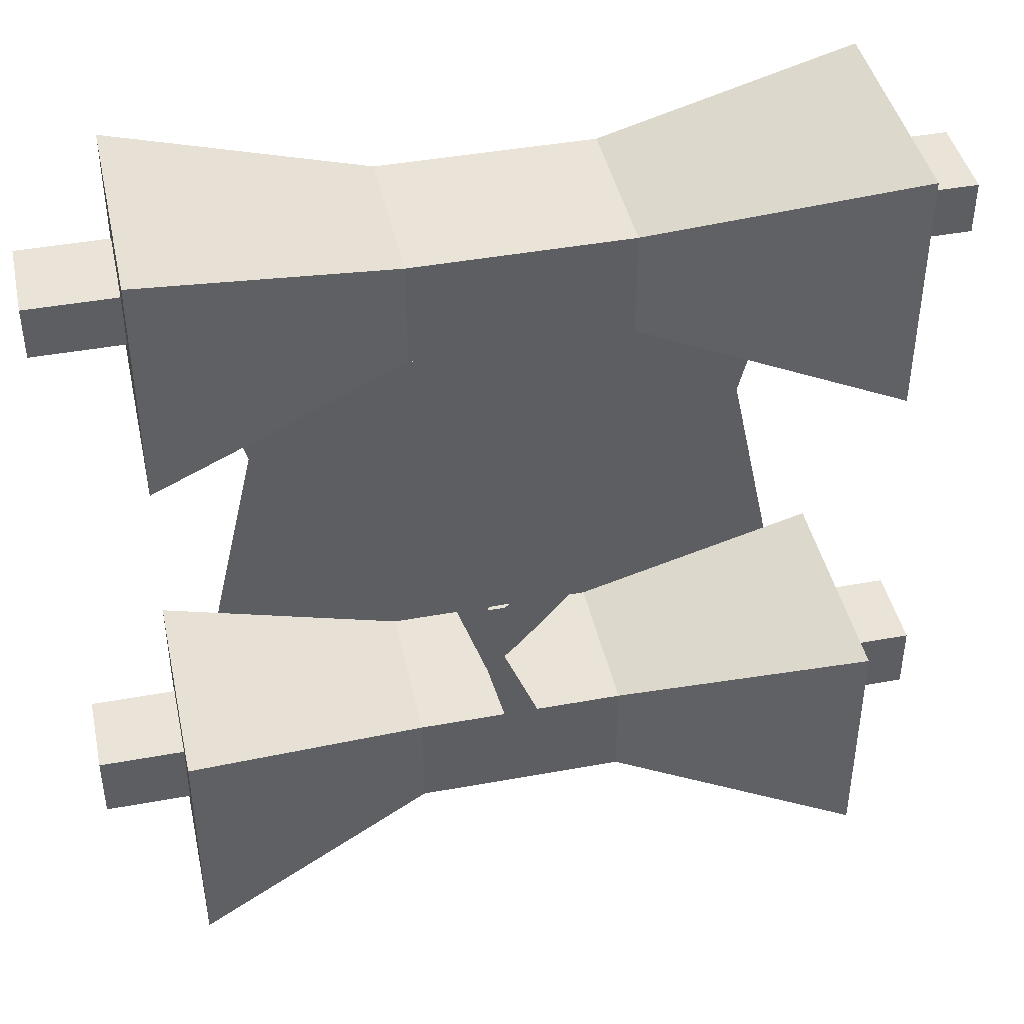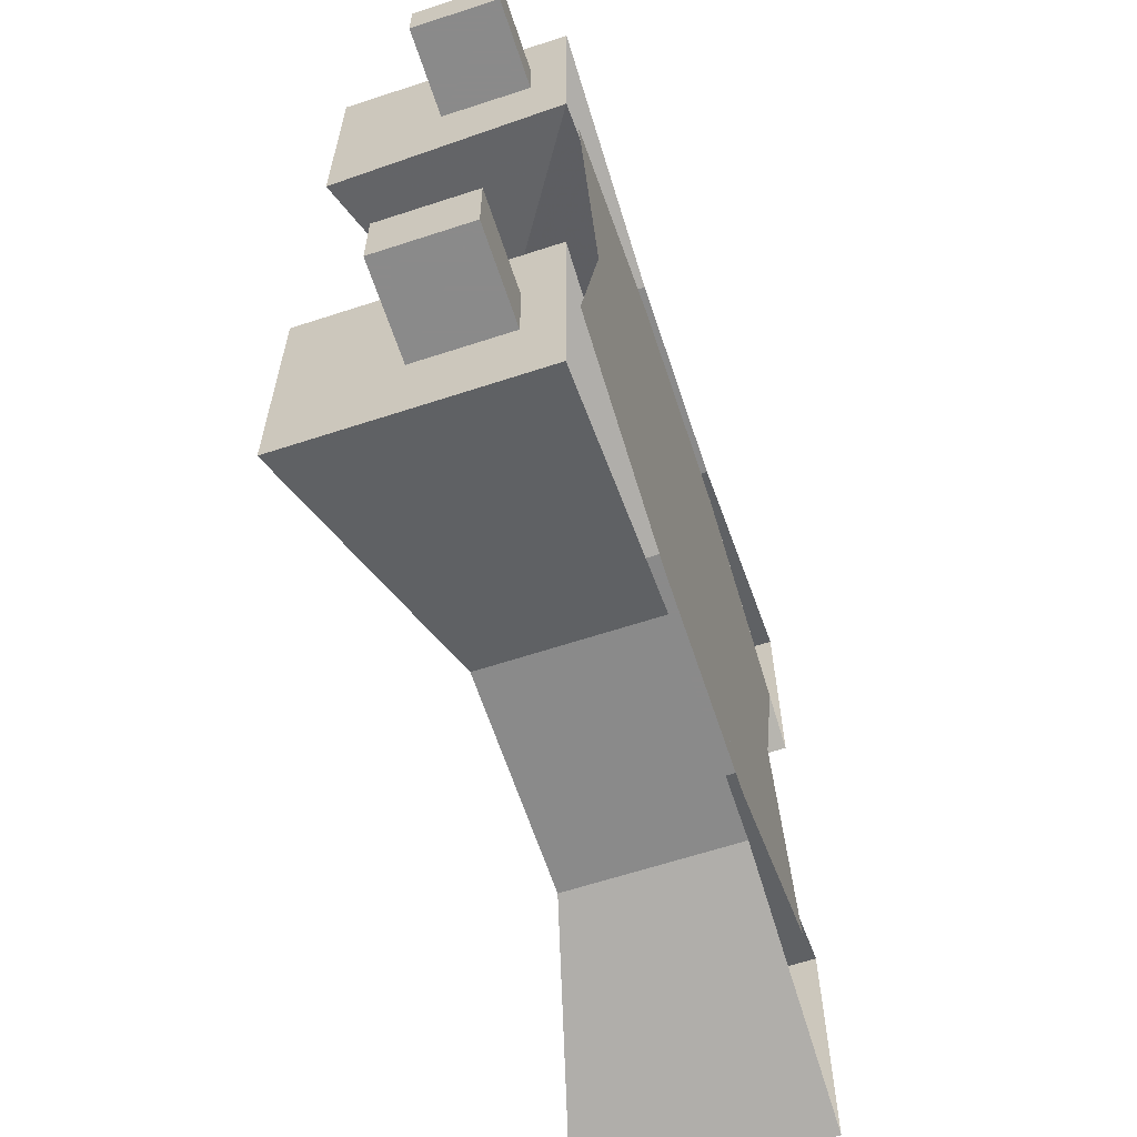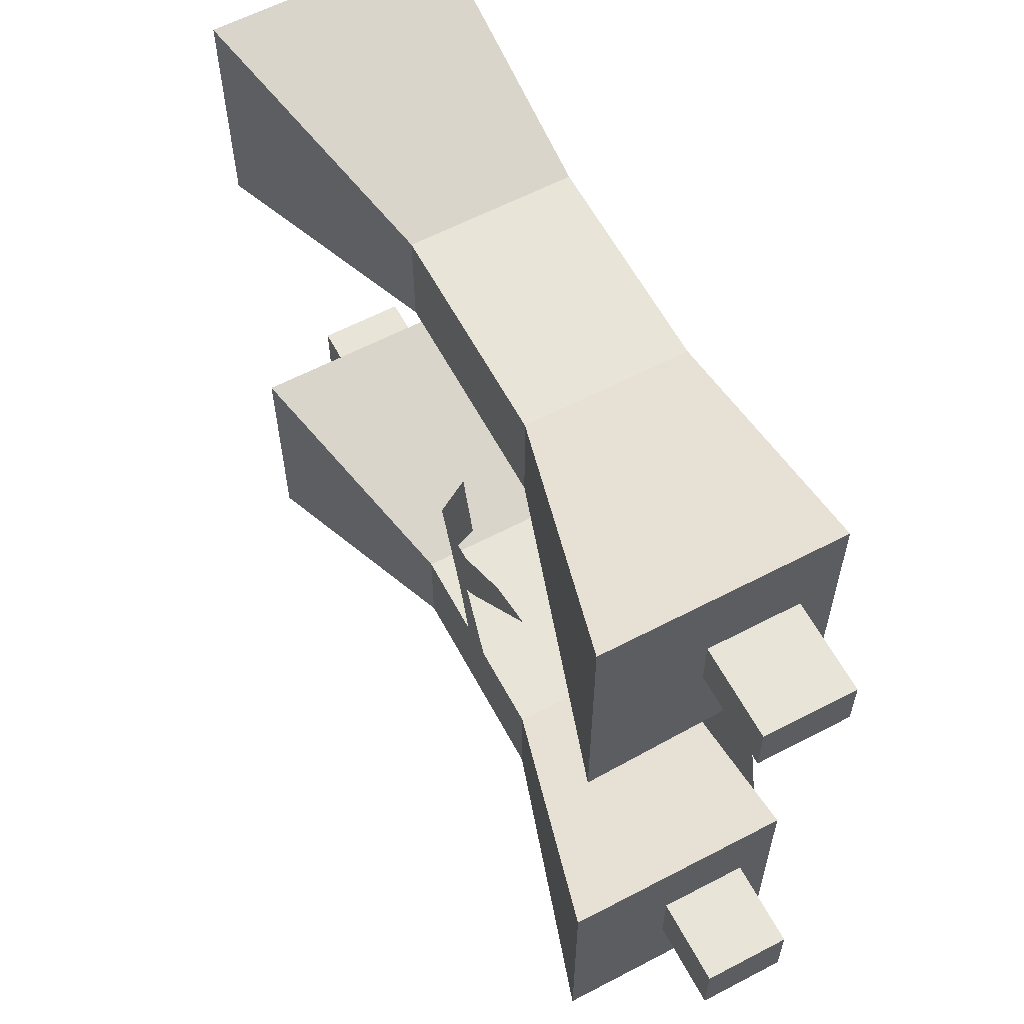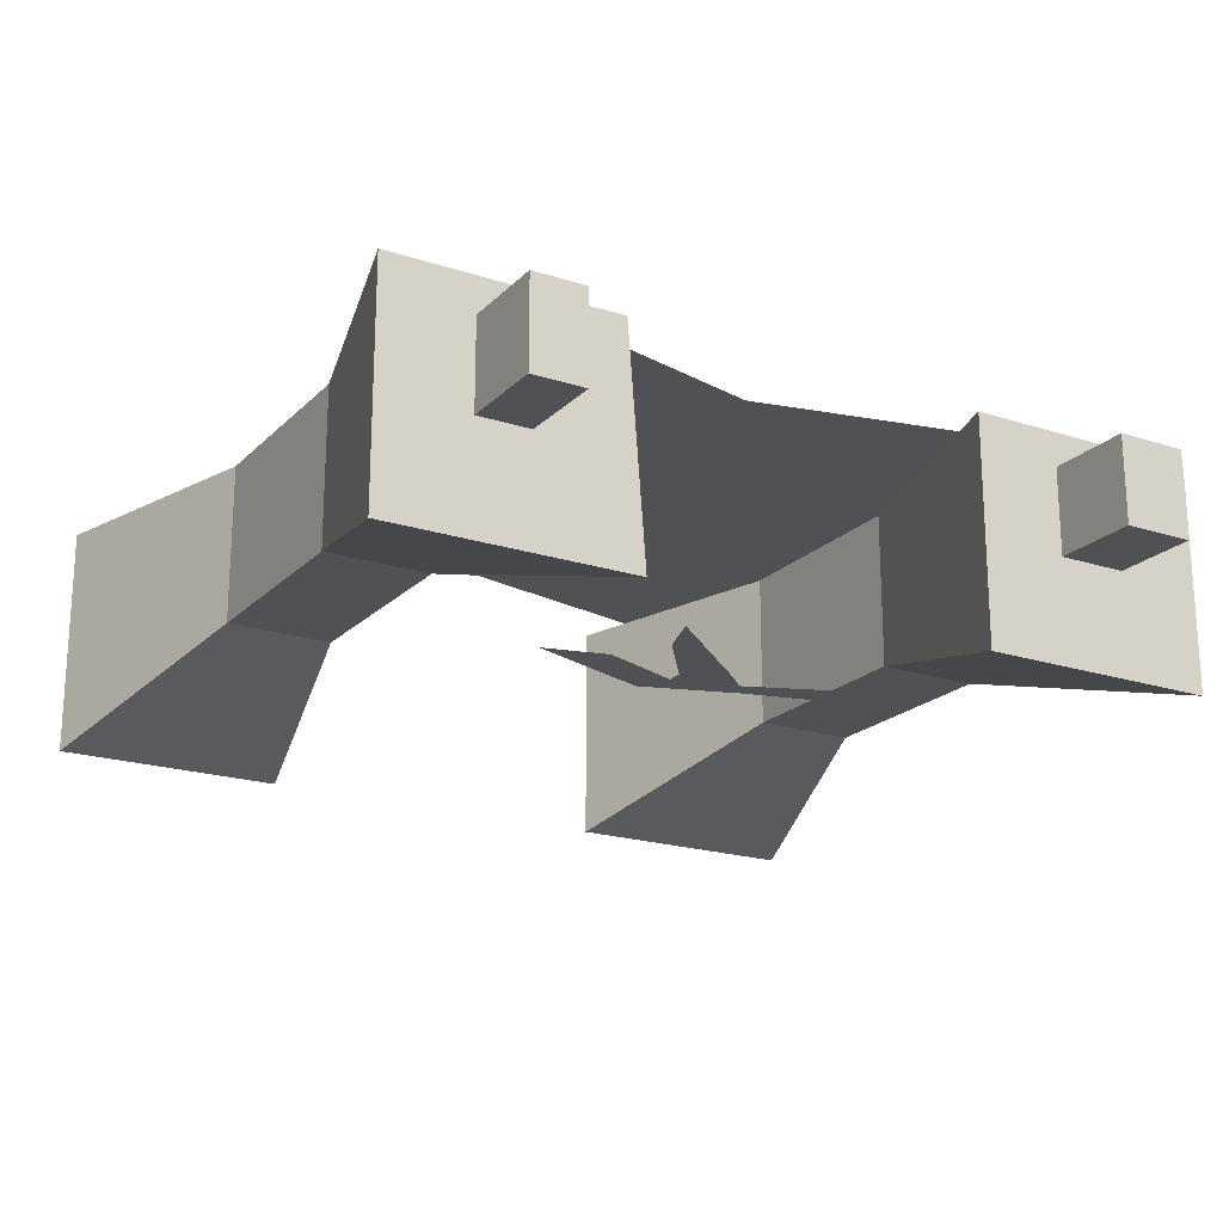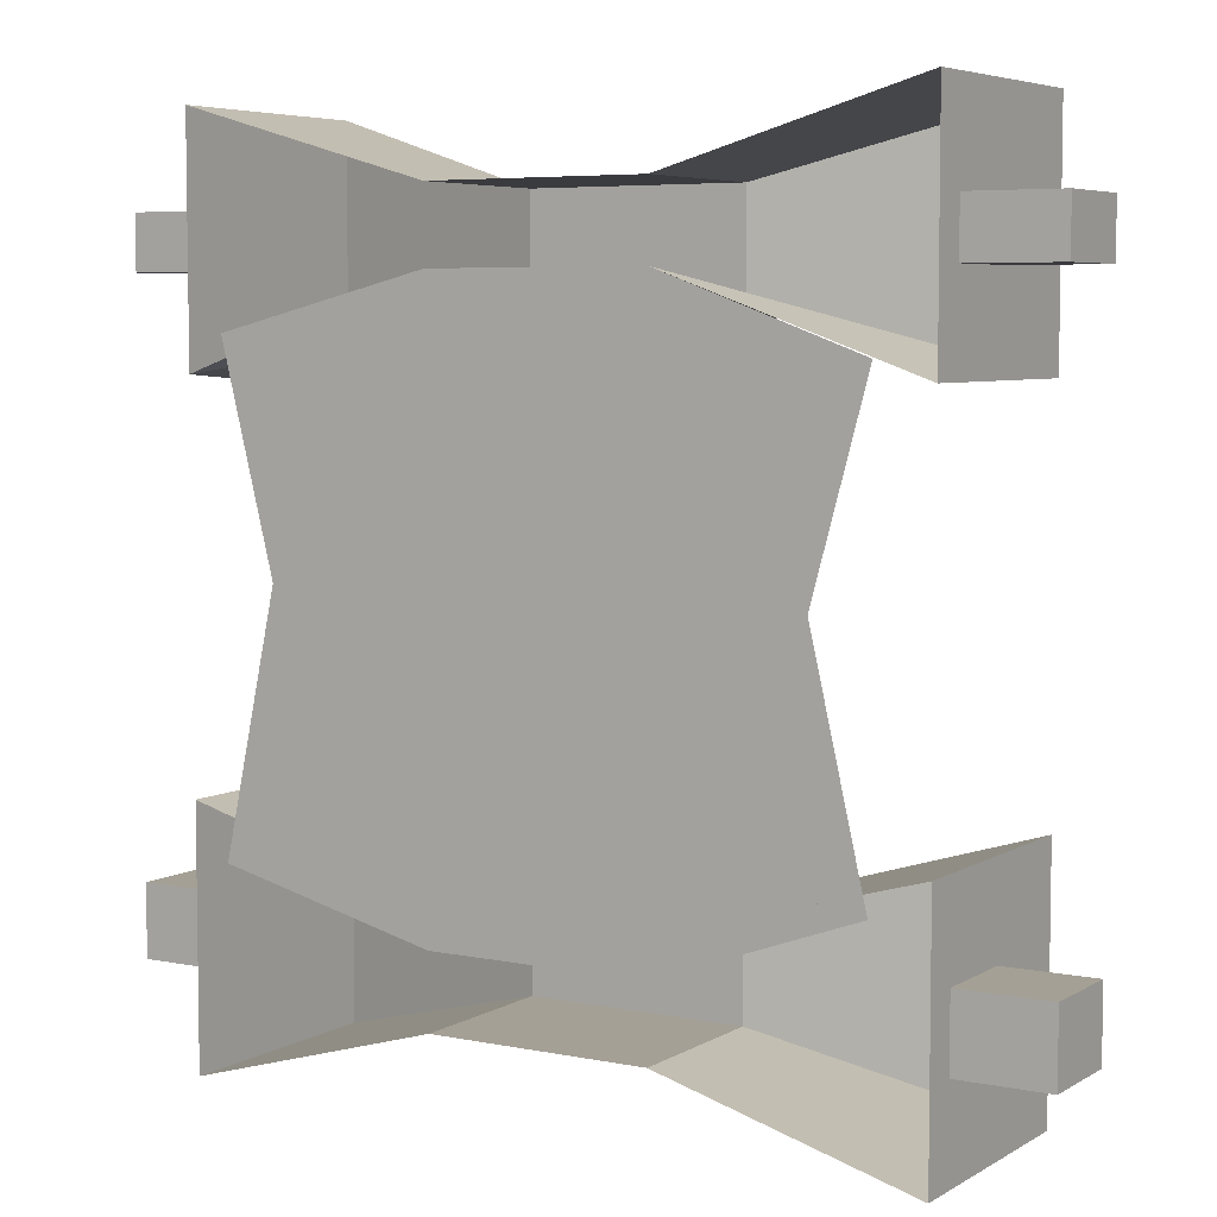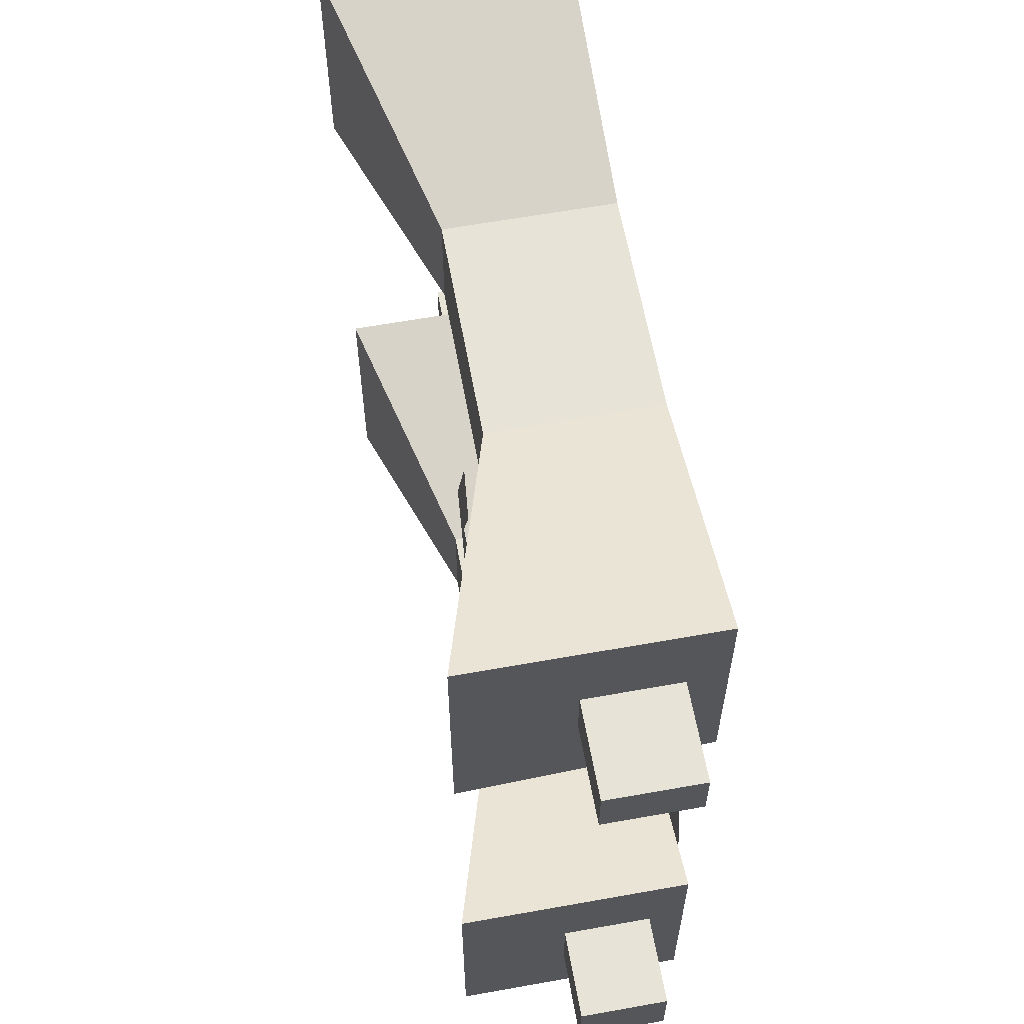
<metadata>
{"format":"obj","ext":"obj","renderer":"f3d","projection":"perspective","resolution":1024,"background":"white","views":[{"elev":43.0,"azim":-12.3,"up":"+Z"},{"elev":-63.6,"azim":108.3,"up":"+Z"},{"elev":60.7,"azim":61.9,"up":"+Z"},{"elev":-20.1,"azim":59.3,"up":"+Y"},{"elev":5.7,"azim":-148.6,"up":"+Z"},{"elev":62.1,"azim":79.7,"up":"+Z"}]}
</metadata>
<code>
o item/letter
v 5 -9 12
v 5 0 14
v 19 0 9
v 19 -13 8
v 5 -9 18
v -7 -9 18
v -7 -9 12
v -7 0 14
v -18 0 10
v 17 0 11
v 14 0 -1
v -15 0 -1
v 17 0 -15
v -18 0 -14
v -7 0 -18
v 5 0 -18
v 5 0 18
v 19 -13 22
v 19 0 22
v -21 -13 9
v -21 0 9
v -21 -13 22
v -21 0 22
v -7 0 18
v 5 -9 -22
v 5 0 -22
v 19 0 -26
v 19 -13 -26
v 5 -9 -16
v -7 -9 -16
v -7 -9 -22
v -7 0 -22
v 5 0 -16
v 19 -13 -12
v 19 0 -12
v -21 -13 -26
v -21 0 -26
v -21 -13 -12
v -21 0 -12
v -7 0 -16
v -21 -7 14
v -21 -7 17
v -26 -7 17
v -26 -7 14
v -21 -2 14
v -26 -2 14
v -21 -2 17
v -26 -2 17
v -21 -7 -21
v -21 -7 -17
v -26 -7 -17
v -26 -7 -21
v -21 -2 -21
v -26 -2 -21
v -21 -2 -17
v -26 -2 -17
v 24 -7 -21
v 24 -7 -17
v 19 -7 -17
v 19 -7 -21
v 24 -2 -21
v 24 -2 -17
v 19 -2 -17
v 19 -2 -21
v 24 -7 14
v 24 -7 17
v 19 -7 17
v 19 -7 14
v 24 -2 14
v 24 -2 17
v 19 -2 17
v 19 -2 14
v -2 -9 -22
v 0 -9 -22
v 2 -9 -20
v 2 -9 -18
v 0 -9 -16
v -2 -9 -16
v -4 -9 -18
v -4 -9 -20
v -2 -9 -11
v -3 -9 -12
v -3 -9 -7
v -5 -9 -6
v -1 -9 -2
v -2 -9 2
v -2 -9 -7
v -1 -9 -10
v 5 -9 -3
v 2 -9 -4
f 1 2 3
f 1 3 4
f 1 4 5
f 1 5 6
f 1 6 7
f 1 7 8
f 1 8 2
f 2 8 9
f 2 9 10
f 10 9 11
f 11 9 12
f 11 12 13
f 13 12 14
f 13 14 15
f 13 15 16
f 17 5 18
f 17 18 19
f 19 18 4
f 19 4 3
f 5 4 18
f 20 21 8
f 20 8 7
f 20 7 22
f 20 22 21
f 21 22 23
f 23 22 6
f 23 6 24
f 24 6 17
f 17 6 5
f 22 7 6
f 25 26 27
f 25 27 28
f 25 28 29
f 25 29 30
f 25 30 31
f 25 31 32
f 25 32 26
f 33 29 34
f 33 34 35
f 35 34 28
f 35 28 27
f 29 28 34
f 36 37 32
f 36 32 31
f 36 31 38
f 36 38 37
f 37 38 39
f 39 38 30
f 39 30 40
f 40 30 33
f 33 30 29
f 38 31 30
f 41 42 43
f 41 43 44
f 41 44 45
f 45 44 46
f 45 46 47
f 47 46 48
f 47 48 42
f 42 48 43
f 43 48 44
f 44 48 46
f 49 50 51
f 49 51 52
f 49 52 53
f 53 52 54
f 53 54 55
f 55 54 56
f 55 56 50
f 50 56 51
f 51 56 52
f 52 56 54
f 57 58 59
f 57 59 60
f 57 60 61
f 57 61 58
f 58 61 62
f 58 62 63
f 58 63 59
f 62 61 64
f 62 64 63
f 61 60 64
f 65 66 67
f 65 67 68
f 65 68 69
f 65 69 66
f 66 69 70
f 66 70 71
f 66 71 67
f 70 69 72
f 70 72 71
f 69 68 72
f 73 74 75
f 73 75 76
f 73 76 77
f 73 77 78
f 73 78 79
f 73 79 80
f 78 77 81
f 78 81 82
f 82 81 83
f 82 83 84
f 84 83 85
f 84 85 86
f 83 87 88
f 83 88 81
f 88 89 90
f 88 90 87

</code>
